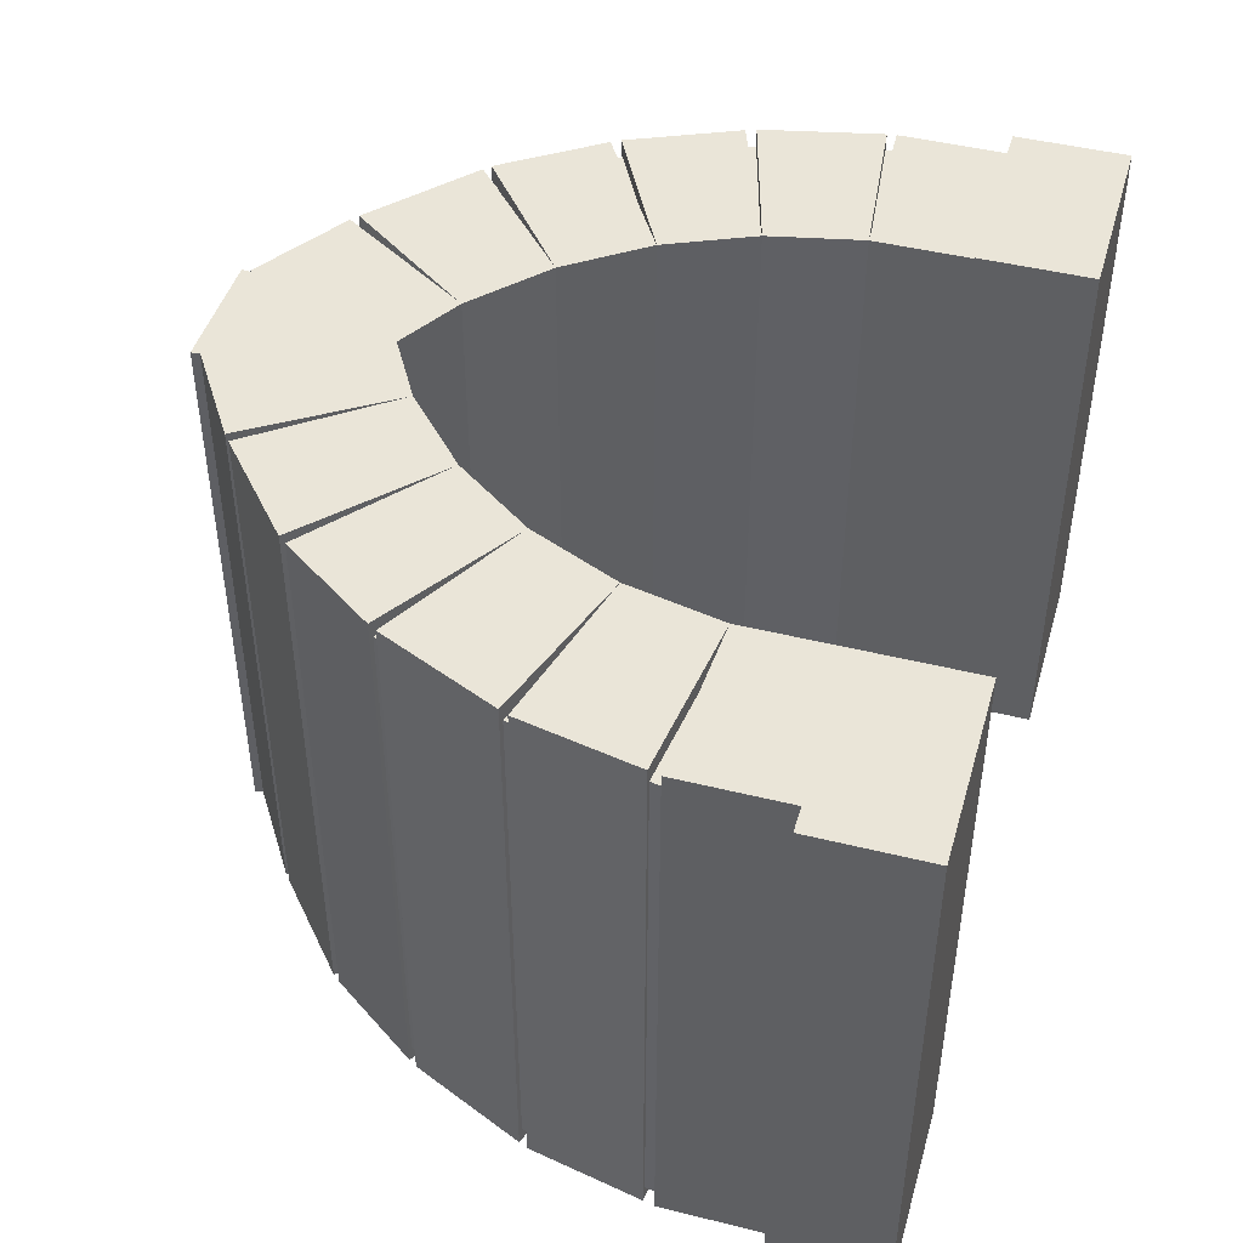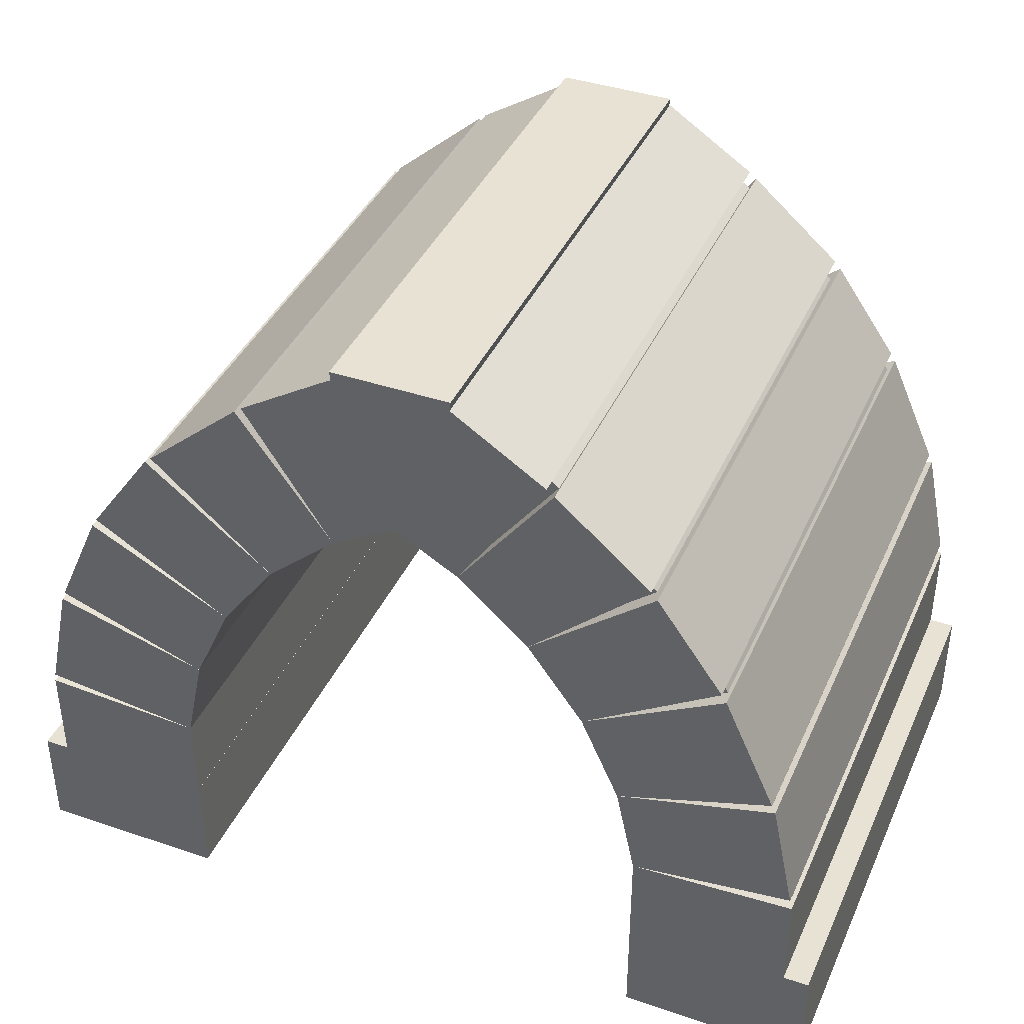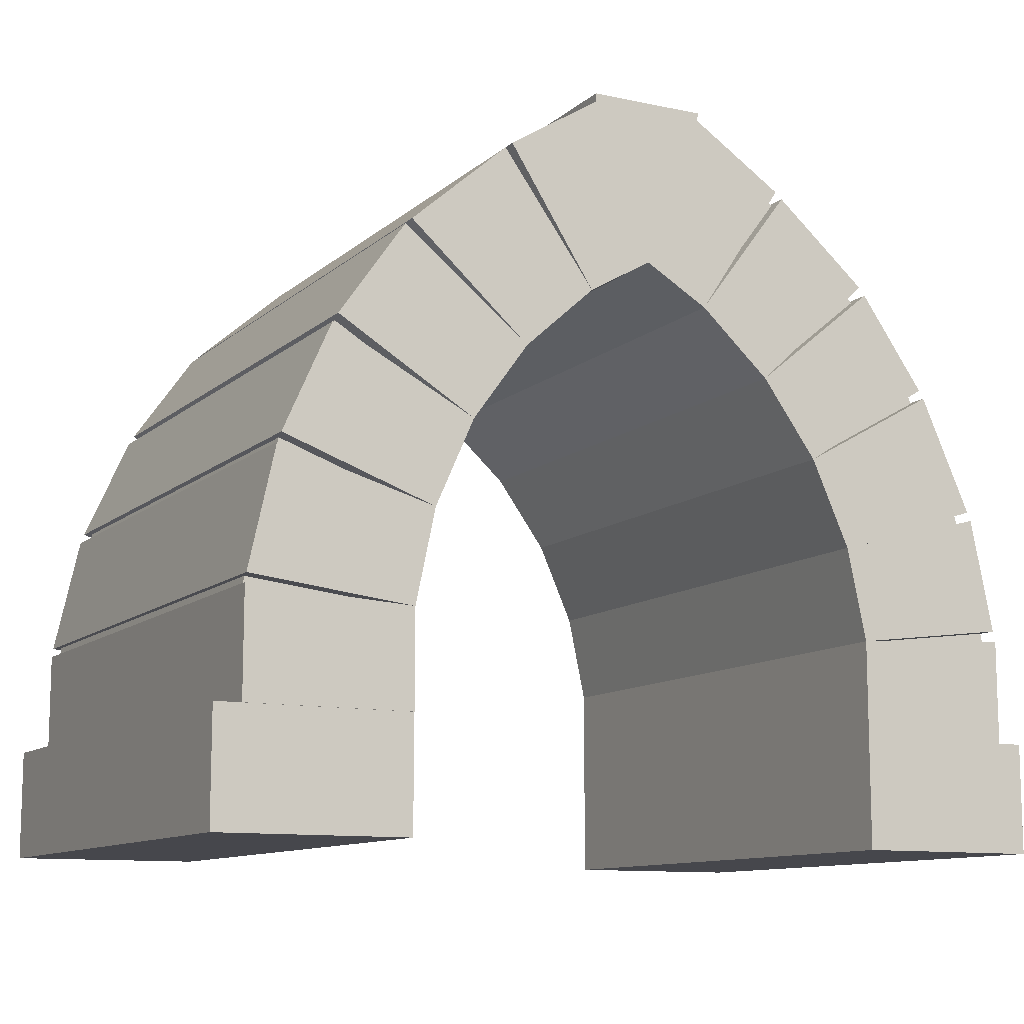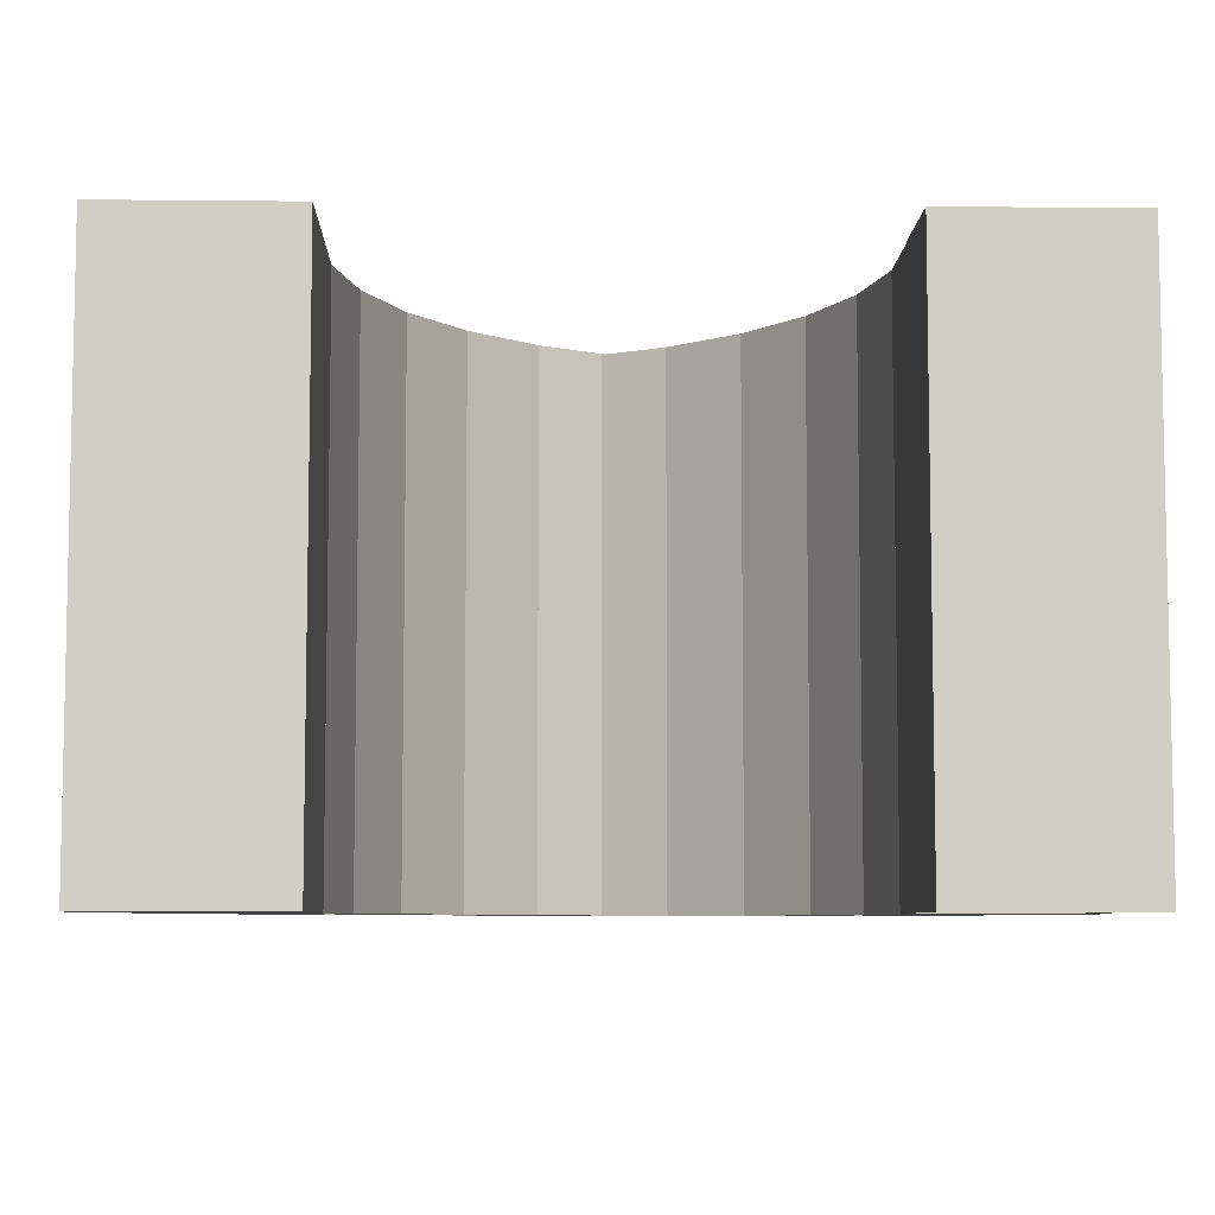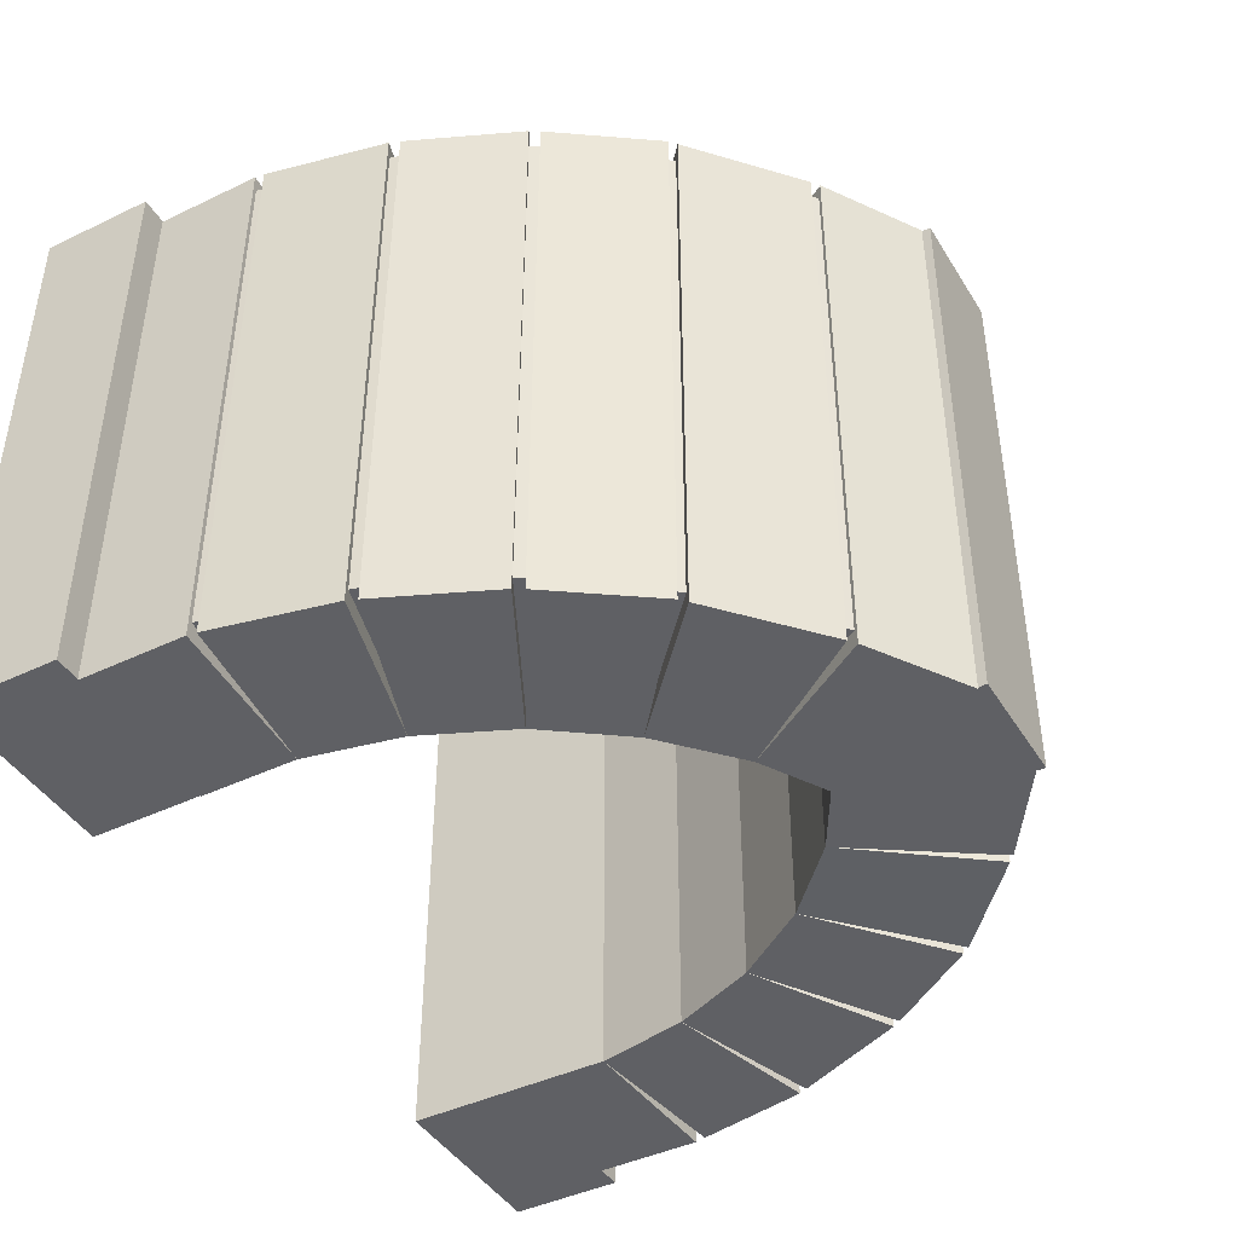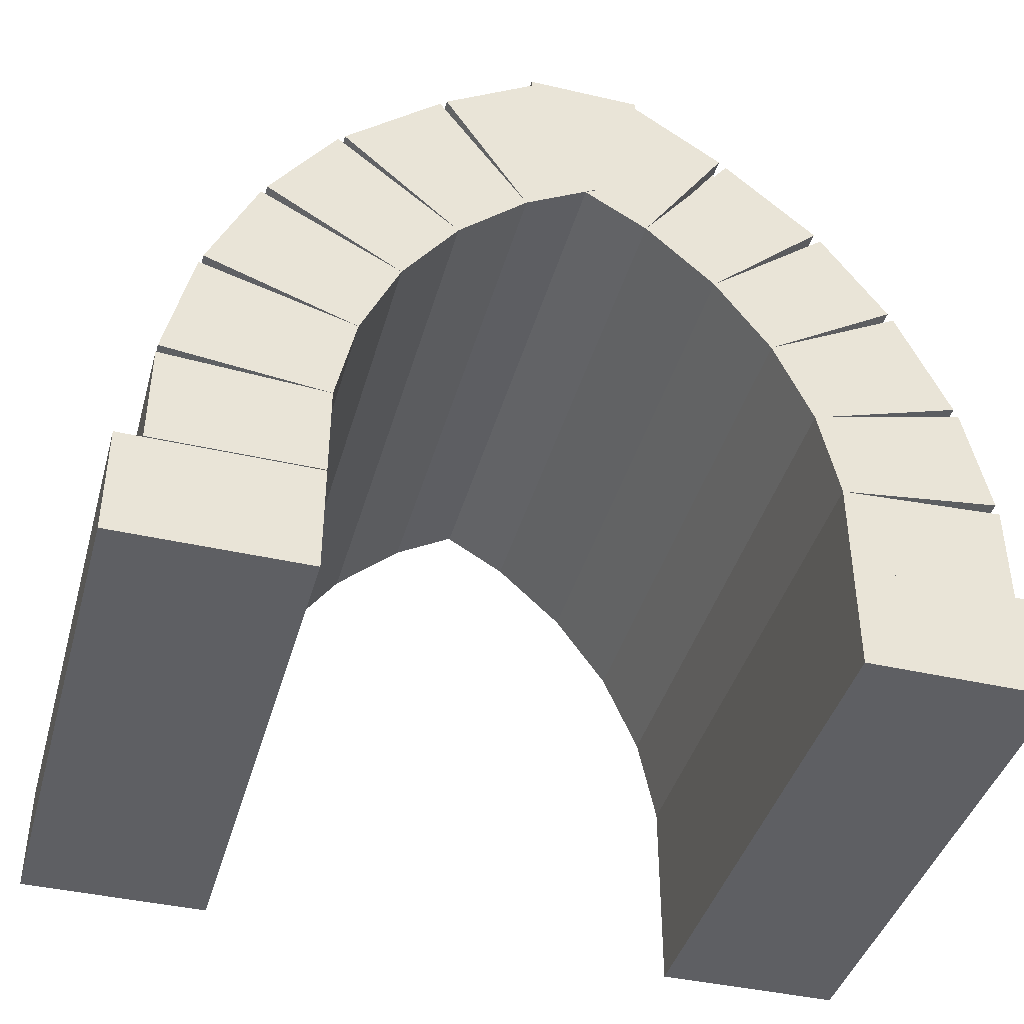
<metadata>
{"format":"obj","ext":"obj","renderer":"f3d","projection":"perspective","resolution":1024,"background":"white","views":[{"elev":45.5,"azim":-74.0,"up":"+Z"},{"elev":40.0,"azim":-157.3,"up":"+Y"},{"elev":-11.0,"azim":152.2,"up":"+Y"},{"elev":-6.9,"azim":-1.7,"up":"+Z"},{"elev":-43.2,"azim":119.5,"up":"+Z"},{"elev":-41.5,"azim":164.5,"up":"+Y"}]}
</metadata>
<code>
o base_keystones
v 0.991 0.1076 1.063
v 0.991 -0.1118 1.063
v 1.366 -0.1118 1.063
v 1.366 0.1076 1.063
v 1.366 -0.1118 -0.06279
v 1.366 0.1076 -0.06279
v 0.991 -0.1118 -0.06279
v 0.991 0.1076 -0.06279
v -0.365 -0.1118 -0.06279
v 0.0087 -0.1118 -0.06279
v 0.0087 -0.1118 1.063
v -0.365 -0.1118 1.063
v 0.0087 0.1076 -0.06279
v 0.0087 0.1076 1.063
v -0.365 0.1076 1.063
v -0.365 0.1076 -0.06279
f 1 2 3 4
f 5 7 8 6
f 15 12 11 14
f 13 10 9 16
f 4 3 5 6
f 2 7 5 3
f 8 7 2 1
f 8 1 4 6
f 9 10 11 12
f 11 10 13 14
f 9 12 15 16
f 15 14 13 16
o keystones2
v 1.26 0.5651 1.061
v 1.312 0.3312 1.061
v 1.312 0.3312 -0.06499
v 1.26 0.5651 -0.06499
v 0.9523 0.4785 -0.06499
v 0.9913 0.2951 -0.06499
v 0.9913 0.2951 1.061
v 0.9523 0.4785 1.061
v 0.8761 0.6498 -0.06499
v 0.8761 0.6498 1.061
v 1.159 0.7952 1.061
v 1.159 0.7952 -0.06499
v 1.252 0.5845 1.061
v 1.252 0.5845 -0.06499
v 1.148 0.8129 1.061
v 1.018 0.9994 1.061
v 0.7658 0.8015 1.061
v 0.7658 0.8015 -0.06499
v 1.018 0.9994 -0.06499
v 1.148 0.8129 -0.06499
v 0.6265 0.9269 -0.06499
v 0.8115 1.18 -0.06499
v 1.004 1.011 -0.06499
v 0.6265 0.9269 1.061
v 1.004 1.011 1.061
v 0.8115 1.18 1.061
v 0.4791 1.012 -0.06499
v 0.4791 1.012 1.061
v 0.7969 1.191 -0.06499
v 0.6123 1.308 -0.06499
v 0.6123 1.308 1.061
v 0.7969 1.191 1.061
v 0.9913 0.1076 1.061
v 1.314 0.1076 1.061
v 1.314 0.3136 1.061
v 1.314 0.1076 -0.06499
v 1.314 0.3136 -0.06499
v 0.9913 0.1076 -0.06499
f 17 18 19 20
f 21 22 23 24
f 23 22 19 18
f 24 17 20 21
f 25 26 27 28
f 29 30 28 27
f 21 24 26 25
f 21 30 29 24
f 34 33 32 35
f 31 36 35 32
f 25 26 33 34
f 25 36 31 26
f 34 33 40 37
f 34 39 41 33
f 37 40 42 38
f 41 39 38 42
f 43 37 40 44
f 37 45 48 40
f 48 45 46 47
f 50 52 53 51
f 54 49 23 22
f 23 51 53 22
f 17 24 23 18
f 19 22 21 20
f 21 25 28 30
f 27 26 24 29
f 26 31 32 33
f 25 34 35 36
f 34 37 38 39
f 33 41 42 40
f 45 37 43 46
f 47 44 40 48
f 49 50 51 23
f 22 53 52 54
o keystones1
v 0.1855 1.177 1.063
v 0.3735 0.9269 1.063
v 0.3735 0.9269 -0.06316
v 0.1855 1.177 -0.06279
v 0.00024 1.019 -0.06279
v 0.2342 0.8015 -0.06279
v 0.2342 0.8015 1.063
v 0.00024 1.019 1.063
v -0.01226 1.004 1.063
v -0.1424 0.8203 1.063
v 0.1239 0.6498 1.063
v -0.1424 0.8203 -0.06279
v 0.1239 0.6498 -0.06279
v -0.01226 1.004 -0.06279
v 0.04768 0.4785 1.063
v 0.04768 0.4785 -0.06279
v -0.255 0.5769 -0.06279
v -0.1524 0.8042 -0.06279
v -0.255 0.5769 1.063
v -0.1524 0.8042 1.063
v 0.0087 0.2951 1.063
v 0.0087 0.2951 -0.06279
v -0.3093 0.3354 -0.06279
v -0.3093 0.3354 1.063
v -0.2626 0.5601 -0.06279
v -0.2626 0.5601 1.063
v -0.3143 0.1076 -0.06279
v -0.3143 0.1076 1.063
v -0.3143 0.3134 1.063
v -0.3143 0.3134 -0.06279
v 0.0087 0.1076 -0.06279
v 0.0087 0.1076 1.063
v 0.2001 1.189 -0.06352
v 0.2001 1.189 1.063
v 0.5204 1.012 1.063
v 0.3824 1.307 1.063
v 0.3824 1.307 -0.06352
v 0.5204 1.012 -0.06352
f 55 56 57 58
f 59 60 61 62
f 61 60 57 56
f 59 62 55 58
f 66 67 65 64
f 66 64 63 68
f 63 61 60 68
f 65 67 60 61
f 69 70 67 65
f 71 70 69 73
f 74 65 67 72
f 71 73 74 72
f 75 76 70 69
f 77 76 75 78
f 80 69 70 79
f 77 78 80 79
f 81 82 83 84
f 86 85 76 75
f 83 75 76 84
f 87 57 56 88
f 56 57 92 89
f 87 88 90 91
f 62 61 56 55
f 59 58 57 60
f 61 63 64 65
f 66 68 60 67
f 70 71 72 67
f 73 69 65 74
f 77 79 70 76
f 69 80 78 75
f 81 84 76 85
f 82 86 75 83
f 88 56 89 90
f 87 91 92 57
o center_keystone
v 0.3808 1.324 -0.06206
v 0.4072 1.001 -0.06206
v 0.4072 1.001 1.059
v 0.3808 1.324 1.059
v 0.5947 1.001 1.059
v 0.6128 1.324 1.059
v 0.5947 1.001 -0.06206
v 0.6128 1.324 -0.06206
f 93 94 95 96
f 98 97 99 100
f 93 96 98 100
f 96 95 97 98
f 94 93 100 99
o mortar
v 1.311 0.2829 -0.03179
v 1.015 0.2413 -0.03179
v 0.9919 0.3912 -0.03179
v 1.281 0.4533 -0.03179
v 1.311 0.2829 1.031
v 1.281 0.4533 1.031
v 1.015 0.2413 1.031
v 0.9919 0.3912 1.031
v 1.233 0.6187 1.031
v 0.9456 0.5363 1.031
v 0.9456 0.5363 -0.03179
v 1.233 0.6187 -0.03179
v 1.19 0.7159 -0.03179
v 0.9255 0.5755 -0.03179
v 0.846 0.725 -0.03179
v 1.11 0.8654 -0.03179
v 1.19 0.7159 1.031
v 1.11 0.8654 1.031
v 0.9255 0.5755 1.031
v 0.846 0.725 1.031
v 1.041 0.9458 -0.03179
v 0.812 0.7536 -0.03179
v 0.7032 0.8832 -0.03179
v 0.9265 1.075 -0.03179
v 1.041 0.9458 1.031
v 0.9265 1.075 1.031
v 0.812 0.7536 1.031
v 0.7032 0.8832 1.031
v 0.8697 1.125 -0.03179
v 0.6855 0.8896 -0.03179
v 0.5521 0.9938 -0.03179
v 0.7363 1.229 -0.03179
v 0.8697 1.125 1.031
v 0.7363 1.229 1.031
v 0.6855 0.8896 1.031
v 0.5521 0.9938 1.031
v 0.1303 1.125 1.031
v 0.3145 0.8896 1.031
v 0.4479 0.9938 1.031
v 0.2637 1.229 1.031
v 0.3145 0.8896 -0.03179
v 0.1303 1.125 -0.03179
v 0.2637 1.229 -0.03179
v 0.4479 0.9938 -0.03179
v -0.04115 0.9458 -0.03179
v -0.04115 0.9458 1.031
v 0.06767 1.075 1.031
v 0.06767 1.075 -0.03179
v 0.188 0.7536 1.031
v 0.2968 0.8832 1.031
v 0.188 0.7536 -0.03179
v 0.2968 0.8832 -0.03179
v 0.07453 0.5755 -0.03179
v -0.1895 0.7159 -0.03179
v -0.1101 0.8654 -0.03179
v 0.154 0.725 -0.03179
v -0.1895 0.7159 1.031
v -0.1101 0.8654 1.031
v 0.07453 0.5755 1.031
v 0.154 0.725 1.031
v -0.2806 0.4533 -0.03179
v -0.2806 0.4533 1.031
v -0.2331 0.6187 1.031
v -0.2331 0.6187 -0.03179
v 0.008127 0.3912 1.031
v 0.05438 0.5363 1.031
v 0.008127 0.3912 -0.03179
v 0.05438 0.5363 -0.03179
v -0.3112 0.2829 -0.03179
v -0.3112 0.2829 1.031
v -0.01502 0.2413 1.031
v -0.01502 0.2413 -0.03179
f 101 102 103 104
f 105 101 104 106
f 107 105 106 108
f 108 106 109 110
f 104 103 111 112
f 106 104 112 109
f 113 114 115 116
f 117 113 116 118
f 119 117 118 120
f 121 122 123 124
f 125 121 124 126
f 127 125 126 128
f 129 130 131 132
f 133 129 132 134
f 135 133 134 136
f 137 138 139 140
f 141 142 143 144
f 142 137 140 143
f 145 146 147 148
f 146 149 150 147
f 151 145 148 152
f 153 154 155 156
f 154 157 158 155
f 157 159 160 158
f 161 162 163 164
f 162 165 166 163
f 167 161 164 168
f 169 170 162 161
f 170 171 165 162
f 172 169 161 167

</code>
